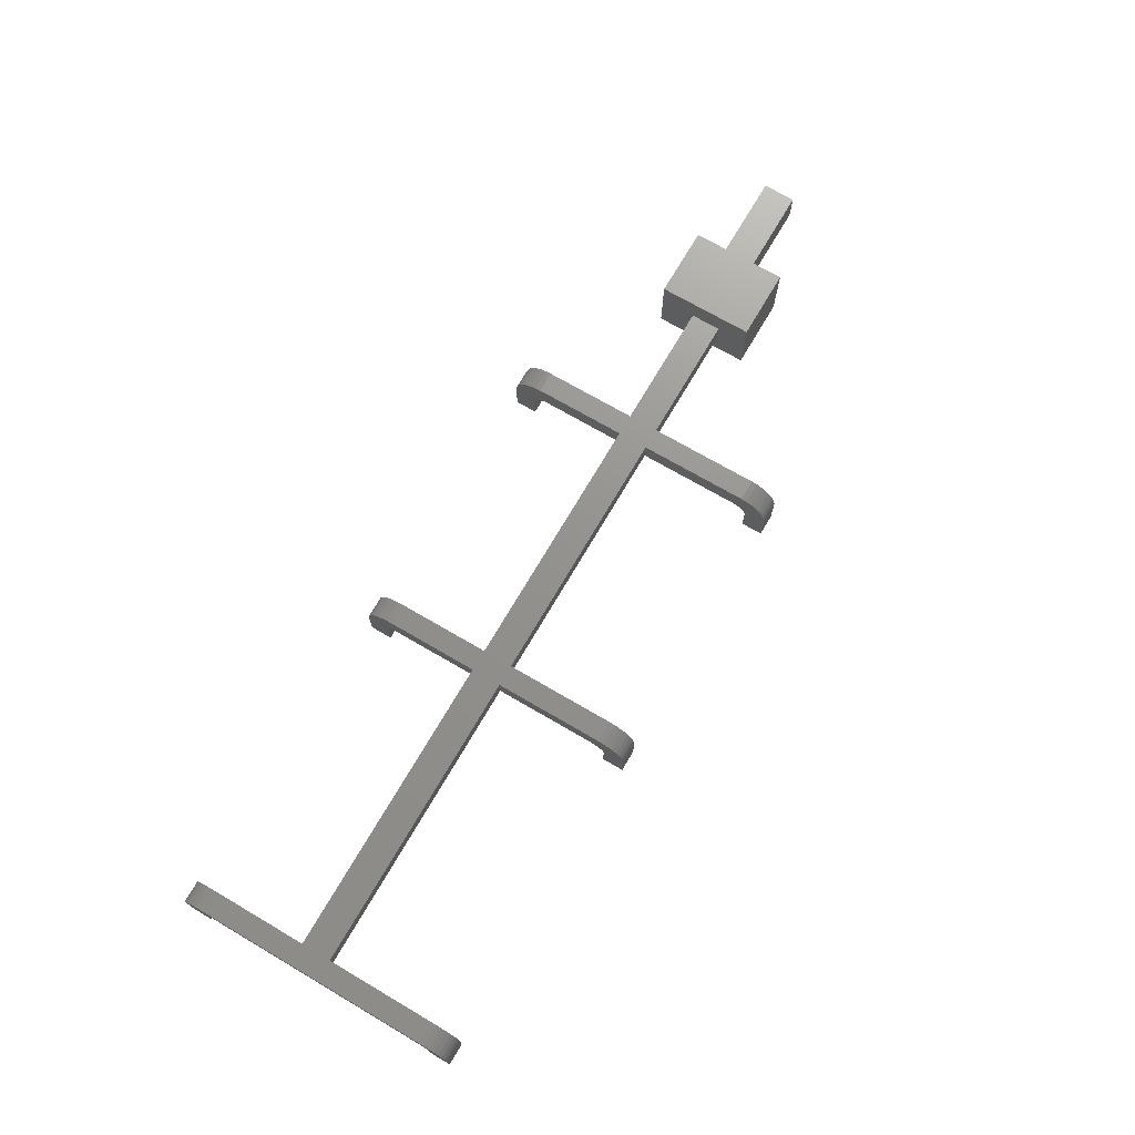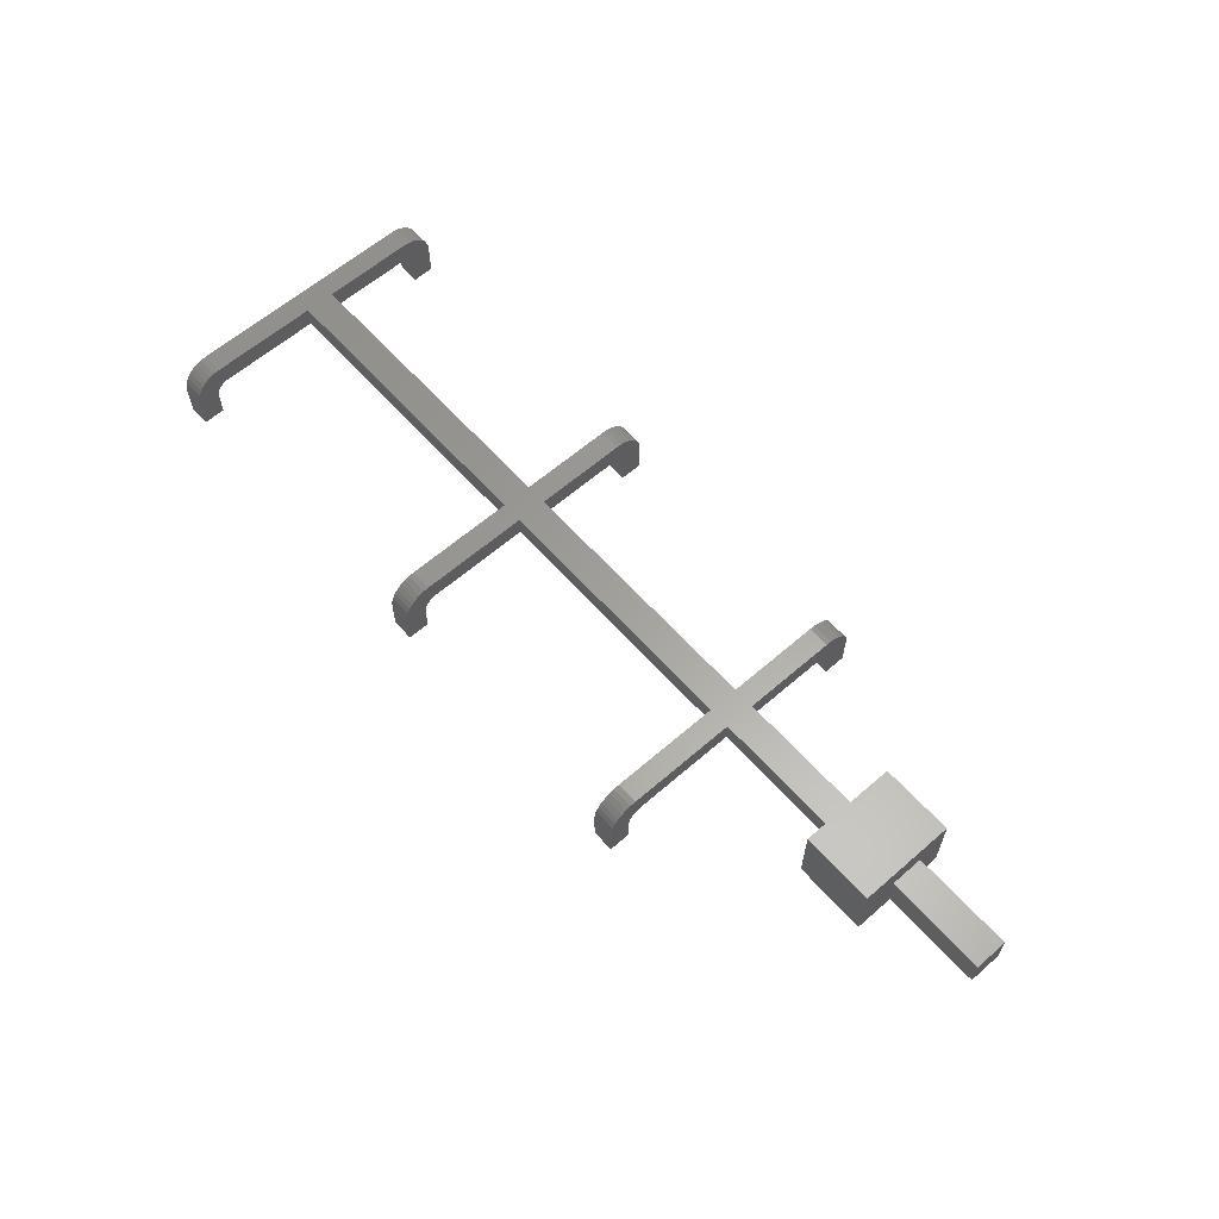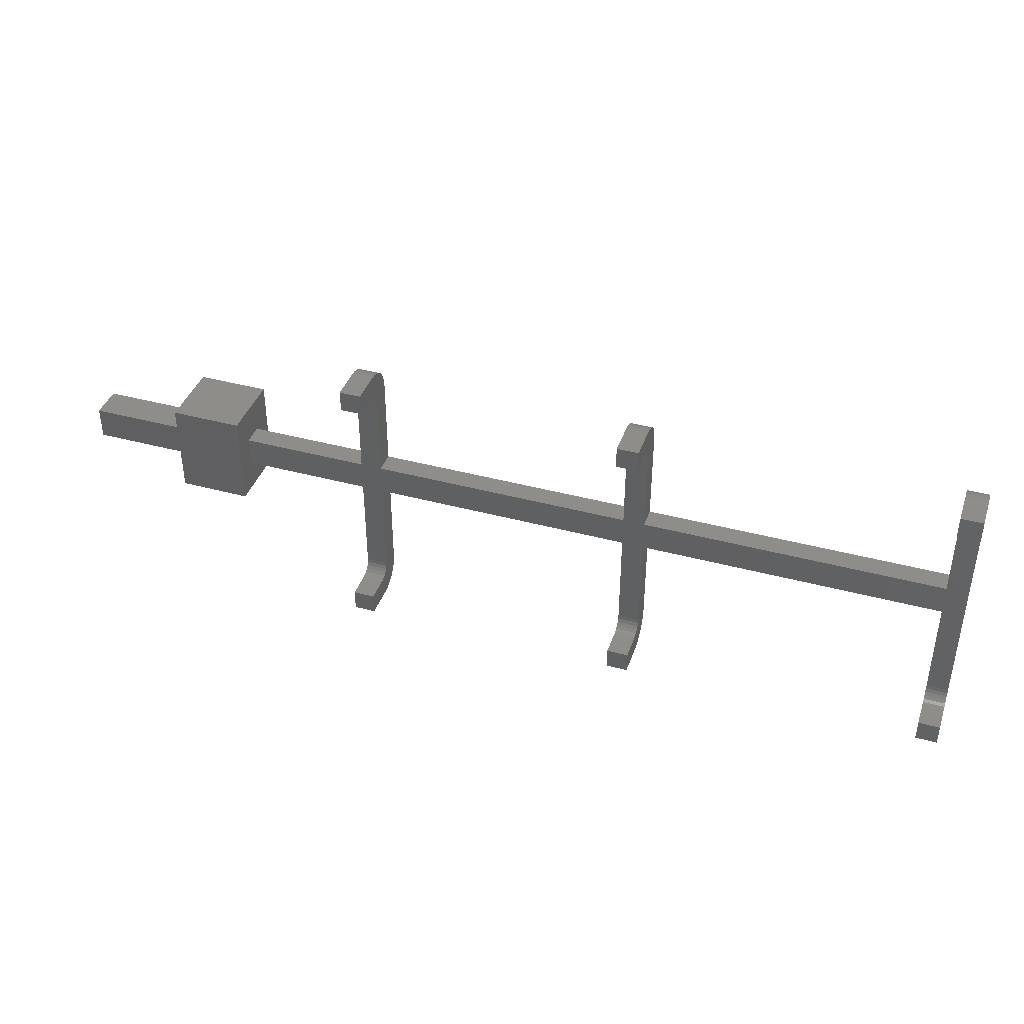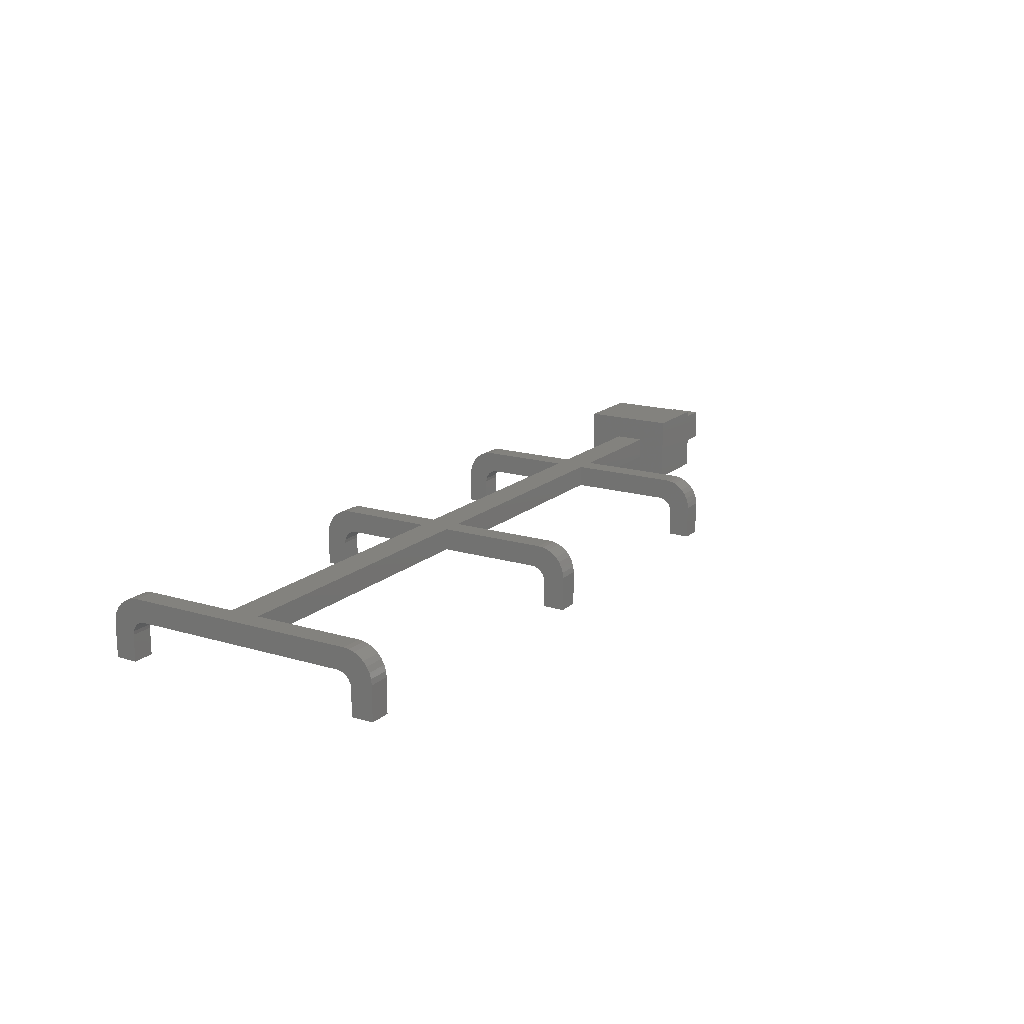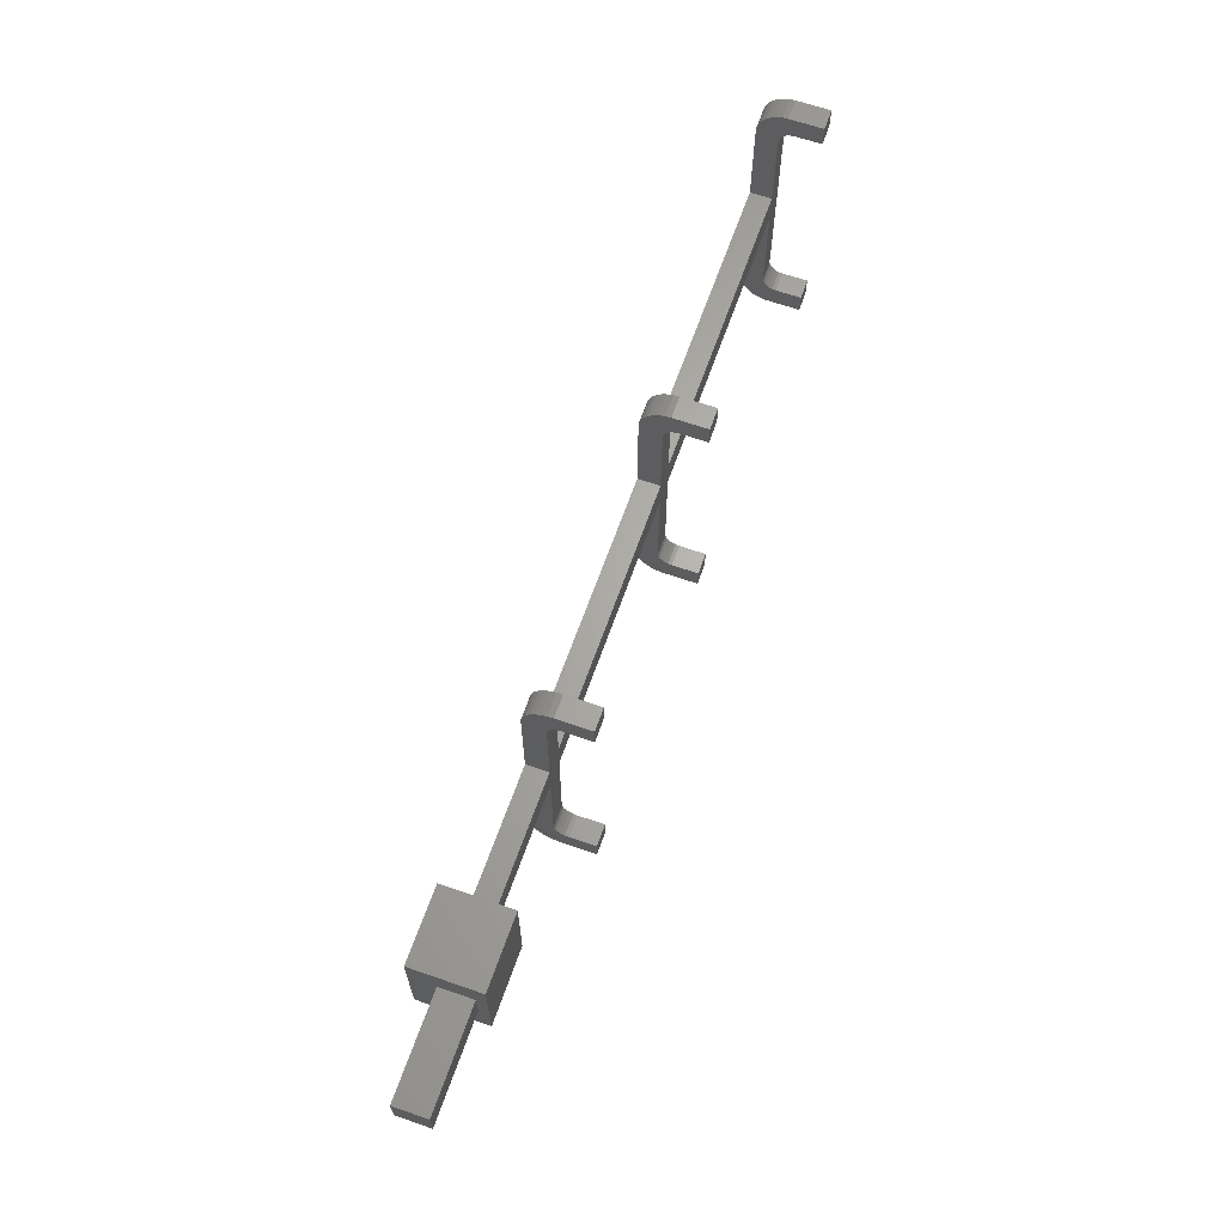
<metadata>
{"format":"stl","ext":"stl","renderer":"f3d","projection":"perspective","resolution":1024,"background":"white","views":[{"elev":71.5,"azim":-59.7,"up":"+Z"},{"elev":61.3,"azim":48.5,"up":"+Z"},{"elev":40.0,"azim":-161.5,"up":"+Y"},{"elev":16.7,"azim":-58.8,"up":"+Z"},{"elev":64.7,"azim":109.3,"up":"+Y"}]}
</metadata>
<code>
# stl→obj: 256 verts, 508 faces
v 13.46 3.002 0.501
v 13.46 3.578 0.501
v 13.46 3.002 1.077
v 13.46 3.578 1.077
v -2.508 5.198 -3.475e-46
v -2.888 5.198 4.717e-32
v -2.508 5.578 -4.441e-16
v -2.888 5.578 -4.441e-16
v -2.888 0.8751 0
v -2.508 0.8751 0
v -2.888 0.4951 0
v -2.508 0.4951 0
v 7.81 5.578 -4.441e-16
v 8.19 5.578 -4.441e-16
v 7.81 5.198 4.717e-32
v 8.19 5.198 -3.578e-46
v 7.81 0.8751 0
v 8.19 0.8751 0
v 7.81 0.4951 0
v 8.19 0.4951 0
v 2.808 5.578 -4.441e-16
v 3.188 5.578 -4.441e-16
v 2.808 5.198 4.717e-32
v 3.188 5.198 -3.578e-46
v 2.808 0.8751 0
v 3.188 0.8751 0
v 2.808 0.4951 0
v 3.188 0.4951 0
v 11.72 3.578 0.501
v 11.72 3.002 0.501
v 11.72 3.002 1.077
v 11.72 3.578 1.077
v 7.81 0.8751 0.4599
v 8.19 0.8751 0.4599
v 11.72 4.065 1.52
v 11.72 2.386 1.52
v 11.72 2.386 0.33
v 11.72 4.065 0.33
v 10.47 4.065 1.52
v 10.47 4.065 0.33
v -2.508 0.4951 0.5899
v -2.888 0.4951 0.5899
v -2.888 0.8751 0.4599
v -2.508 0.8751 0.4599
v 10.47 2.386 1.52
v 7.81 5.578 0.5899
v 8.19 5.578 0.5899
v 2.808 0.8751 0.4599
v 3.188 0.8751 0.4599
v -2.508 5.198 0.4599
v -2.888 5.198 0.4599
v 3.188 0.4951 0.5899
v 2.808 0.4951 0.5899
v 8.19 0.4951 0.5899
v 7.81 0.4951 0.5899
v 10.47 2.386 0.33
v 7.81 3.446 0.7099
v 7.81 3.446 1.09
v 7.81 4.948 0.7099
v 7.81 5.078 1.09
v 7.81 5.176 1.08
v 7.81 5.269 1.052
v 7.81 5.356 1.006
v 7.81 5.013 0.7014
v 7.81 5.432 0.9435
v 7.81 5.494 0.8677
v 7.81 5.073 0.6764
v 7.81 5.54 0.7813
v 7.81 5.125 0.6367
v 7.81 5.568 0.6875
v 7.81 5.165 0.5849
v 7.81 5.19 0.5246
v 7.81 5.198 0.4599
v 3.188 2.918 0.7099
v 3.188 2.918 1.09
v 3.188 1.125 0.7099
v 3.188 0.9951 1.09
v 3.188 0.8038 1.052
v 3.188 0.8976 1.08
v 3.188 0.7174 1.006
v 3.188 0.6416 0.9435
v 3.188 1.06 0.7014
v 3.188 0.5794 0.8677
v 3.188 0.5332 0.7813
v 3.188 1 0.6764
v 3.188 0.5048 0.6875
v 3.188 0.9484 0.6367
v 3.188 0.9086 0.5849
v 3.188 0.8837 0.5246
v 7.81 0.5048 0.6875
v 8.19 0.5048 0.6875
v 7.81 0.5332 0.7813
v 8.19 0.5332 0.7813
v 7.81 0.5794 0.8677
v 8.19 0.5794 0.8677
v 7.81 0.6416 0.9435
v 8.19 0.6416 0.9435
v 7.81 0.7174 1.006
v 8.19 0.7174 1.006
v 7.81 0.8038 1.052
v 8.19 0.8038 1.052
v 7.81 0.8976 1.08
v 8.19 0.8976 1.08
v 7.81 0.9951 1.09
v 8.19 0.9951 1.09
v 8.19 5.078 1.09
v 8.19 5.176 1.08
v 8.19 5.269 1.052
v 8.19 5.356 1.006
v 8.19 5.432 0.9435
v 8.19 5.494 0.8677
v 8.19 5.54 0.7813
v 8.19 5.568 0.6875
v 10.47 2.918 1.09
v 10.47 2.918 0.7099
v 10.47 3.446 0.7099
v 10.47 3.446 1.09
v 8.19 3.446 1.09
v 8.19 3.446 0.7099
v 7.81 2.918 1.09
v 7.81 2.918 0.7099
v 8.19 2.918 0.7099
v 8.19 2.918 1.09
v 8.19 0.8837 0.5246
v 7.81 0.8837 0.5246
v 8.19 0.9086 0.5849
v 7.81 0.9086 0.5849
v 8.19 0.9484 0.6367
v 7.81 0.9484 0.6367
v 8.19 1 0.6764
v 7.81 1 0.6764
v 8.19 1.06 0.7014
v 7.81 1.06 0.7014
v 8.19 1.125 0.7099
v 7.81 1.125 0.7099
v 8.19 4.948 0.7099
v 8.19 5.013 0.7014
v 8.19 5.073 0.6764
v 8.19 5.125 0.6367
v 8.19 5.165 0.5849
v 8.19 5.19 0.5246
v 8.19 5.198 0.4599
v -2.888 0.5048 0.6875
v -2.508 0.5048 0.6875
v -2.888 0.5332 0.7813
v -2.508 0.5332 0.7813
v -2.888 0.5794 0.8677
v -2.508 0.5794 0.8677
v -2.888 0.6416 0.9435
v -2.508 0.6416 0.9435
v -2.888 0.7174 1.006
v -2.508 0.7174 1.006
v -2.888 0.8038 1.052
v -2.508 0.8038 1.052
v -2.888 0.8976 1.08
v -2.508 0.8976 1.08
v -2.888 0.9951 1.09
v -2.508 0.9951 1.09
v -2.508 3.446 0.7099
v -2.508 4.948 0.7099
v -2.508 3.446 1.09
v -2.508 5.078 1.09
v -2.508 5.176 1.08
v -2.508 5.269 1.052
v -2.508 5.356 1.006
v -2.508 5.013 0.7014
v -2.508 5.432 0.9435
v -2.508 5.494 0.8677
v -2.508 5.073 0.6764
v -2.508 5.54 0.7813
v -2.508 5.125 0.6367
v -2.508 5.568 0.6875
v -2.508 5.165 0.5849
v -2.508 5.578 0.5899
v -2.508 5.19 0.5246
v -2.508 0.8837 0.5246
v -2.888 0.8837 0.5246
v -2.508 0.9086 0.5849
v -2.888 0.9086 0.5849
v -2.508 0.9484 0.6367
v -2.888 0.9484 0.6367
v -2.508 1 0.6764
v -2.888 1 0.6764
v -2.508 1.06 0.7014
v -2.888 1.06 0.7014
v -2.508 1.125 0.7099
v -2.888 1.125 0.7099
v 2.808 2.918 1.09
v -2.508 2.918 1.09
v 2.808 2.918 0.7099
v -2.508 2.918 0.7099
v 3.188 3.446 0.7099
v 3.188 3.446 1.09
v 2.808 0.8837 0.5246
v 2.808 0.9086 0.5849
v 2.808 0.9484 0.6367
v 2.808 1 0.6764
v 2.808 1.06 0.7014
v 2.808 1.125 0.7099
v -2.888 5.078 1.09
v -2.888 5.176 1.08
v -2.888 5.269 1.052
v -2.888 5.356 1.006
v -2.888 5.432 0.9435
v -2.888 5.494 0.8677
v -2.888 5.54 0.7813
v -2.888 5.568 0.6875
v -2.888 5.578 0.5899
v 2.808 0.9951 1.09
v 2.808 0.8038 1.052
v 2.808 0.8976 1.08
v 2.808 0.6416 0.9435
v 2.808 0.7174 1.006
v 2.808 0.5332 0.7813
v 2.808 0.5794 0.8677
v 2.808 0.5048 0.6875
v 3.188 4.948 0.7099
v 3.188 5.078 1.09
v 3.188 5.176 1.08
v 3.188 5.269 1.052
v 3.188 5.356 1.006
v 3.188 5.013 0.7014
v 3.188 5.432 0.9435
v 3.188 5.494 0.8677
v 3.188 5.073 0.6764
v 3.188 5.54 0.7813
v 3.188 5.125 0.6367
v 3.188 5.568 0.6875
v 3.188 5.165 0.5849
v 3.188 5.578 0.5899
v 3.188 5.19 0.5246
v 3.188 5.198 0.4599
v -2.888 4.948 0.7099
v -2.888 5.013 0.7014
v -2.888 5.073 0.6764
v -2.888 5.125 0.6367
v -2.888 5.165 0.5849
v -2.888 5.19 0.5246
v 2.808 3.446 1.09
v 2.808 5.078 1.09
v 2.808 3.446 0.7099
v 2.808 4.948 0.7099
v 2.808 5.013 0.7014
v 2.808 5.073 0.6764
v 2.808 5.125 0.6367
v 2.808 5.165 0.5849
v 2.808 5.19 0.5246
v 2.808 5.198 0.4599
v 2.808 5.578 0.5899
v 2.808 5.176 1.08
v 2.808 5.269 1.052
v 2.808 5.356 1.006
v 2.808 5.432 0.9435
v 2.808 5.494 0.8677
v 2.808 5.54 0.7813
v 2.808 5.568 0.6875
f 1 2 3
f 3 2 4
f 5 6 7
f 7 6 8
f 9 10 11
f 11 10 12
f 13 14 15
f 15 14 16
f 17 18 19
f 19 18 20
f 21 22 23
f 23 22 24
f 25 26 27
f 27 26 28
f 2 1 29
f 29 1 30
f 1 3 30
f 30 3 31
f 3 4 31
f 31 4 32
f 33 34 17
f 17 34 18
f 4 2 32
f 32 2 29
f 32 35 31
f 31 35 36
f 31 36 37
f 35 32 38
f 38 32 29
f 38 29 30
f 38 30 37
f 37 30 31
f 35 38 39
f 39 38 40
f 41 42 12
f 12 42 11
f 43 44 9
f 9 44 10
f 36 35 45
f 45 35 39
f 46 47 13
f 13 47 14
f 48 49 25
f 25 49 26
f 50 51 5
f 5 51 6
f 52 53 28
f 28 53 27
f 54 55 20
f 20 55 19
f 37 36 56
f 56 36 45
f 57 58 59
f 59 58 60
f 59 60 61
f 61 62 59
f 59 62 63
f 59 63 64
f 64 63 65
f 64 65 66
f 64 66 67
f 67 66 68
f 67 68 69
f 69 68 70
f 69 70 71
f 71 70 46
f 71 46 72
f 72 46 73
f 73 46 13
f 73 13 15
f 74 75 76
f 76 75 77
f 76 77 78
f 78 77 79
f 78 80 76
f 76 80 81
f 76 81 82
f 82 81 83
f 82 83 84
f 82 84 85
f 85 84 86
f 85 86 87
f 87 86 88
f 88 86 52
f 88 52 89
f 89 52 49
f 49 52 28
f 49 28 26
f 55 54 90
f 90 54 91
f 90 91 92
f 92 91 93
f 92 93 94
f 94 93 95
f 94 95 96
f 96 95 97
f 96 97 98
f 98 97 99
f 98 99 100
f 100 99 101
f 100 101 102
f 102 101 103
f 102 103 104
f 104 103 105
f 60 106 61
f 61 106 107
f 61 107 62
f 62 107 108
f 62 108 63
f 63 108 109
f 63 109 65
f 65 109 110
f 65 110 66
f 66 110 111
f 66 111 68
f 68 111 112
f 68 112 70
f 70 112 113
f 70 113 46
f 46 113 47
f 38 37 40
f 40 37 56
f 114 115 56
f 56 115 116
f 56 116 40
f 40 116 117
f 40 117 39
f 39 117 45
f 45 117 114
f 45 114 56
f 118 117 119
f 119 117 116
f 120 75 121
f 121 75 74
f 122 115 123
f 123 115 114
f 34 33 124
f 124 33 125
f 124 125 126
f 126 125 127
f 126 127 128
f 128 127 129
f 128 129 130
f 130 129 131
f 130 131 132
f 132 131 133
f 132 133 134
f 134 133 135
f 119 136 118
f 118 136 106
f 106 136 107
f 107 136 108
f 108 136 109
f 109 136 137
f 109 137 110
f 110 137 111
f 111 137 138
f 111 138 112
f 112 138 139
f 112 139 113
f 113 139 140
f 113 140 47
f 47 140 141
f 47 141 142
f 16 14 142
f 142 14 47
f 122 123 134
f 134 123 105
f 134 105 101
f 101 105 103
f 101 99 134
f 134 99 97
f 134 97 132
f 132 97 95
f 132 95 93
f 132 93 130
f 130 93 91
f 130 91 128
f 128 91 126
f 126 91 54
f 126 54 124
f 124 54 34
f 34 54 20
f 34 20 18
f 42 41 143
f 143 41 144
f 143 144 145
f 145 144 146
f 145 146 147
f 147 146 148
f 147 148 149
f 149 148 150
f 149 150 151
f 151 150 152
f 151 152 153
f 153 152 154
f 153 154 155
f 155 154 156
f 155 156 157
f 157 156 158
f 142 73 16
f 16 73 15
f 159 160 161
f 161 160 162
f 162 160 163
f 163 160 164
f 164 160 165
f 165 160 166
f 165 166 167
f 167 166 168
f 168 166 169
f 168 169 170
f 170 169 171
f 170 171 172
f 172 171 173
f 172 173 174
f 174 173 175
f 174 175 50
f 5 7 50
f 50 7 174
f 44 43 176
f 176 43 177
f 176 177 178
f 178 177 179
f 178 179 180
f 180 179 181
f 180 181 182
f 182 181 183
f 182 183 184
f 184 183 185
f 184 185 186
f 186 185 187
f 188 189 190
f 190 189 191
f 57 192 58
f 58 192 193
f 49 48 89
f 89 48 194
f 89 194 88
f 88 194 195
f 88 195 87
f 87 195 196
f 87 196 85
f 85 196 197
f 85 197 82
f 82 197 198
f 82 198 76
f 76 198 199
f 200 162 201
f 201 162 163
f 201 163 202
f 202 163 164
f 202 164 203
f 203 164 165
f 203 165 204
f 204 165 167
f 204 167 205
f 205 167 168
f 205 168 206
f 206 168 170
f 206 170 207
f 207 170 172
f 207 172 208
f 208 172 174
f 191 189 186
f 186 189 158
f 186 158 154
f 154 158 156
f 154 152 186
f 186 152 150
f 186 150 184
f 184 150 148
f 184 148 146
f 184 146 182
f 182 146 144
f 182 144 180
f 180 144 178
f 178 144 41
f 178 41 176
f 176 41 44
f 44 41 12
f 44 12 10
f 208 174 8
f 8 174 7
f 190 199 188
f 188 199 209
f 209 199 210
f 209 210 211
f 198 212 199
f 199 212 213
f 199 213 210
f 197 214 198
f 198 214 215
f 198 215 212
f 214 197 216
f 216 197 196
f 216 196 195
f 216 195 53
f 53 195 194
f 53 194 48
f 25 27 48
f 48 27 53
f 192 217 193
f 193 217 218
f 218 217 219
f 219 217 220
f 220 217 221
f 221 217 222
f 221 222 223
f 223 222 224
f 224 222 225
f 224 225 226
f 226 225 227
f 226 227 228
f 228 227 229
f 228 229 230
f 230 229 231
f 230 231 232
f 24 22 232
f 232 22 230
f 136 59 137
f 137 59 64
f 137 64 138
f 138 64 67
f 138 67 139
f 139 67 69
f 139 69 140
f 140 69 71
f 140 71 141
f 141 71 72
f 141 72 142
f 142 72 73
f 121 135 120
f 120 135 104
f 104 135 100
f 104 100 102
f 133 96 135
f 135 96 98
f 135 98 100
f 131 92 133
f 133 92 94
f 133 94 96
f 92 131 90
f 90 131 129
f 90 129 127
f 90 127 55
f 55 127 125
f 55 125 33
f 17 19 33
f 33 19 55
f 160 233 166
f 166 233 234
f 166 234 169
f 169 234 235
f 169 235 171
f 171 235 236
f 171 236 173
f 173 236 237
f 173 237 175
f 175 237 238
f 175 238 50
f 50 238 51
f 200 233 157
f 157 233 187
f 157 187 151
f 151 187 149
f 149 187 147
f 147 187 145
f 145 187 185
f 145 185 143
f 143 185 183
f 143 183 181
f 201 202 200
f 200 202 203
f 200 203 233
f 233 203 204
f 233 204 205
f 205 206 233
f 233 206 234
f 234 206 207
f 234 207 235
f 235 207 236
f 236 207 208
f 236 208 237
f 237 208 238
f 238 208 51
f 51 208 8
f 51 8 6
f 143 181 42
f 42 181 179
f 42 179 177
f 177 43 42
f 42 43 11
f 11 43 9
f 151 153 157
f 157 153 155
f 53 52 216
f 216 52 86
f 216 86 214
f 214 86 84
f 214 84 215
f 215 84 83
f 215 83 212
f 212 83 81
f 212 81 213
f 213 81 80
f 213 80 210
f 210 80 78
f 210 78 211
f 211 78 79
f 211 79 209
f 209 79 77
f 161 188 239
f 239 188 75
f 239 75 193
f 193 75 120
f 193 120 58
f 58 120 123
f 58 123 118
f 118 123 114
f 118 114 117
f 162 200 161
f 161 200 189
f 161 189 188
f 200 157 189
f 189 157 158
f 209 77 188
f 188 77 75
f 104 105 120
f 120 105 123
f 106 60 118
f 118 60 58
f 218 240 193
f 193 240 239
f 191 241 190
f 190 241 192
f 190 192 74
f 74 192 57
f 74 57 121
f 121 57 119
f 121 119 122
f 122 119 116
f 122 116 115
f 186 187 191
f 191 187 233
f 191 233 159
f 159 233 160
f 159 241 191
f 242 217 241
f 241 217 192
f 59 136 57
f 57 136 119
f 134 135 122
f 122 135 121
f 76 199 74
f 74 199 190
f 217 242 222
f 222 242 243
f 222 243 225
f 225 243 244
f 225 244 227
f 227 244 245
f 227 245 229
f 229 245 246
f 229 246 231
f 231 246 247
f 231 247 232
f 232 247 248
f 241 159 239
f 239 159 161
f 249 230 21
f 21 230 22
f 232 248 24
f 24 248 23
f 240 218 250
f 250 218 219
f 250 219 251
f 251 219 220
f 251 220 252
f 252 220 221
f 252 221 253
f 253 221 223
f 253 223 254
f 254 223 224
f 254 224 255
f 255 224 226
f 255 226 256
f 256 226 228
f 256 228 249
f 249 228 230
f 241 239 242
f 242 239 240
f 242 240 250
f 250 251 242
f 242 251 252
f 242 252 243
f 243 252 253
f 243 253 254
f 243 254 244
f 244 254 255
f 244 255 245
f 245 255 256
f 245 256 246
f 246 256 249
f 246 249 247
f 247 249 248
f 248 249 21
f 248 21 23

</code>
